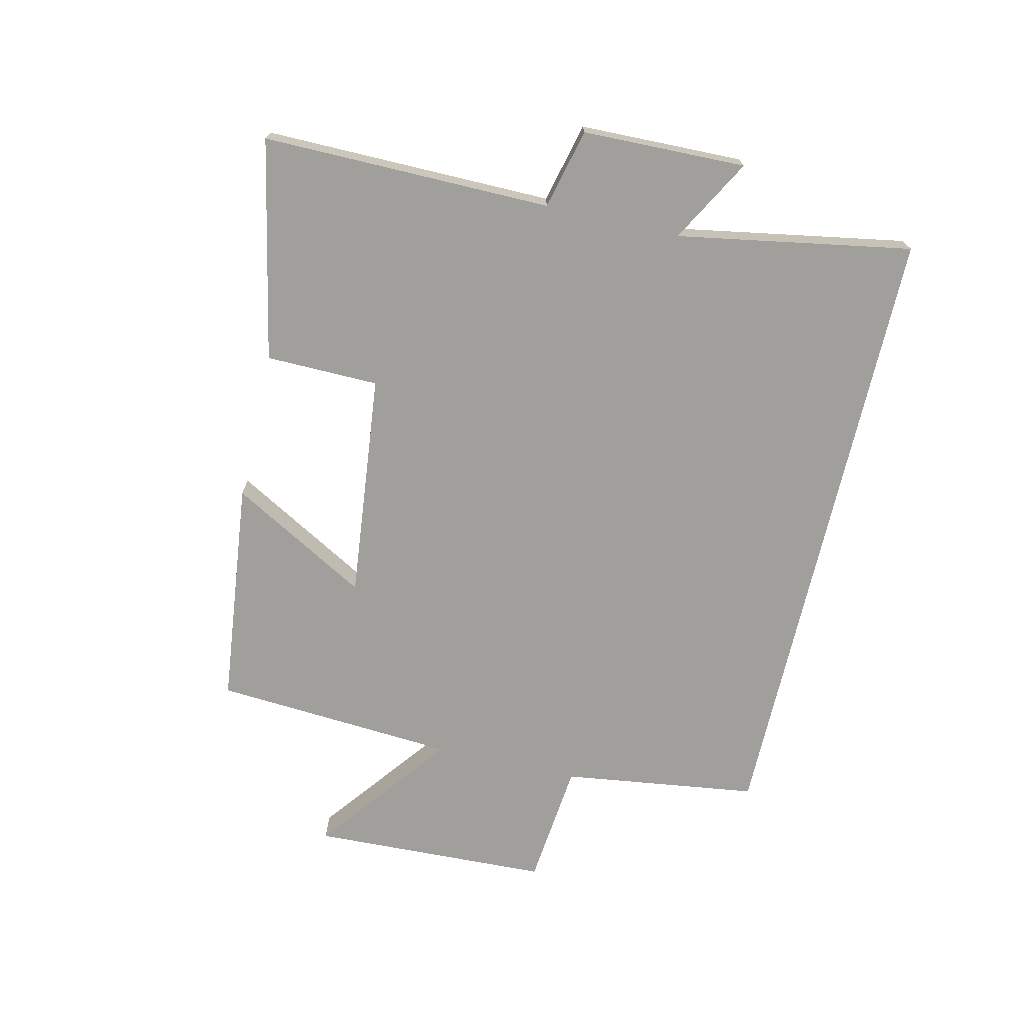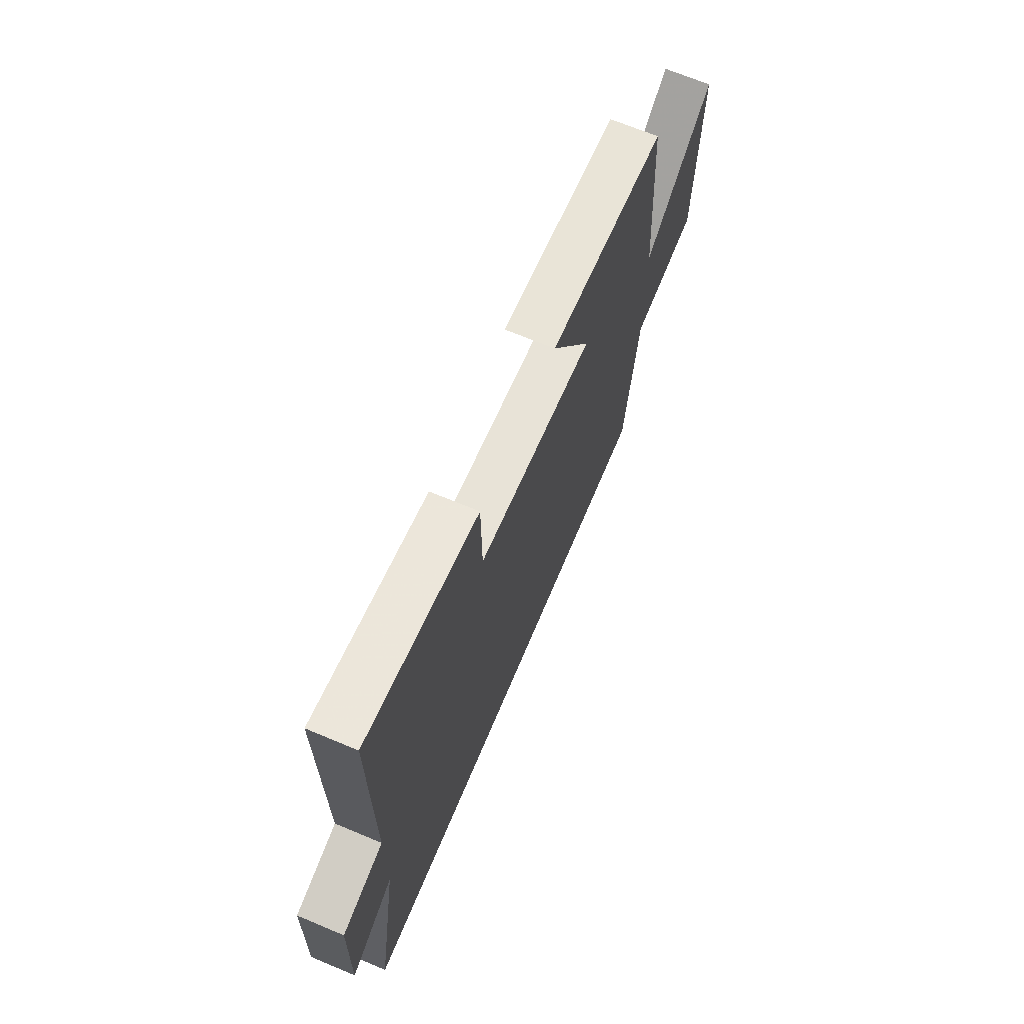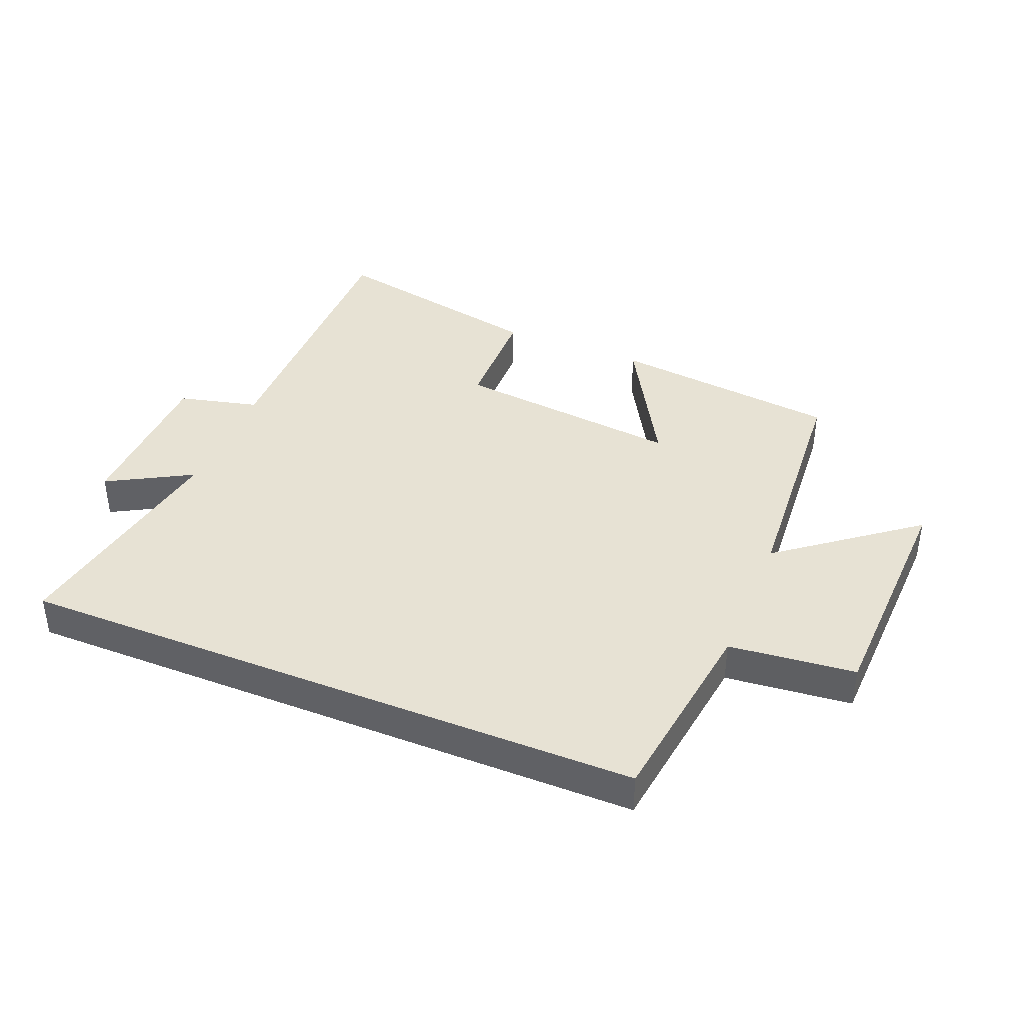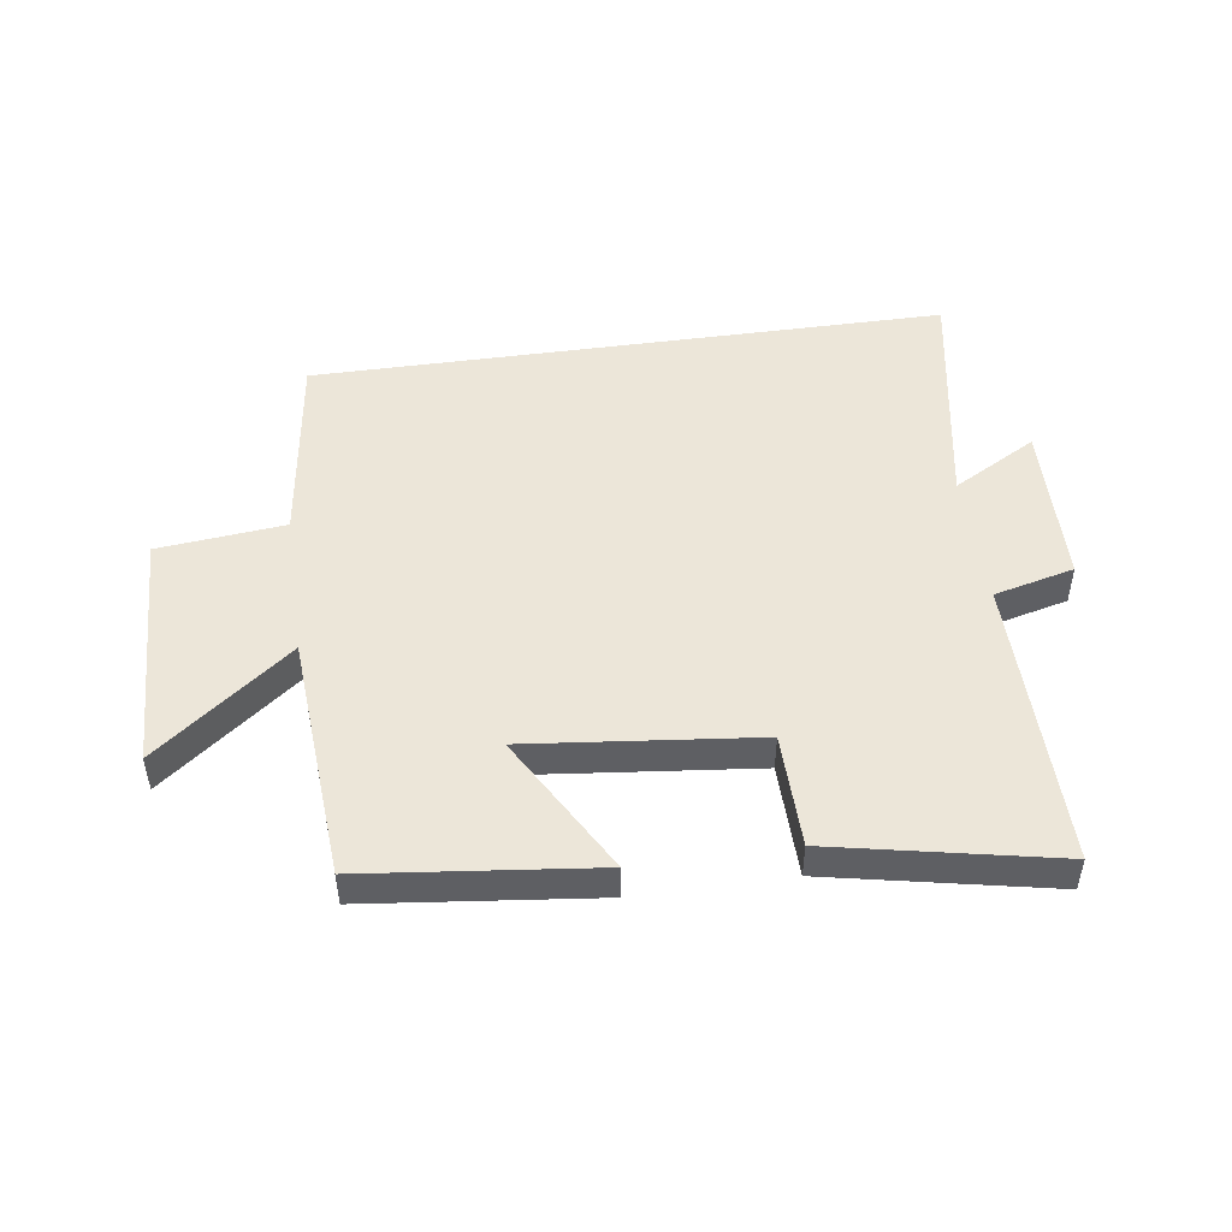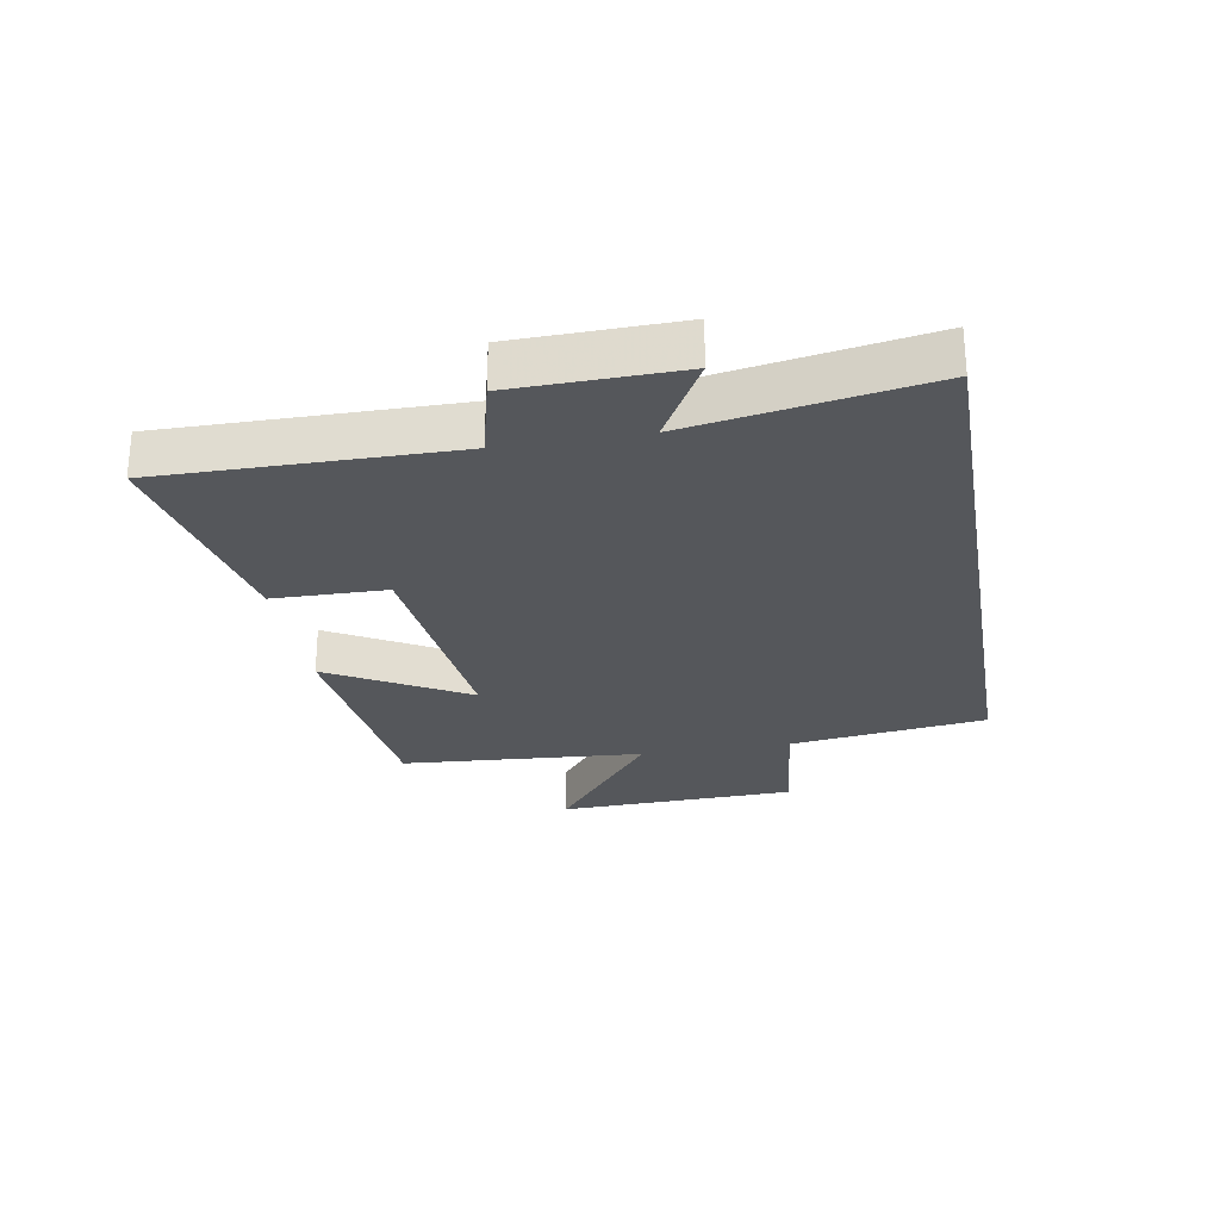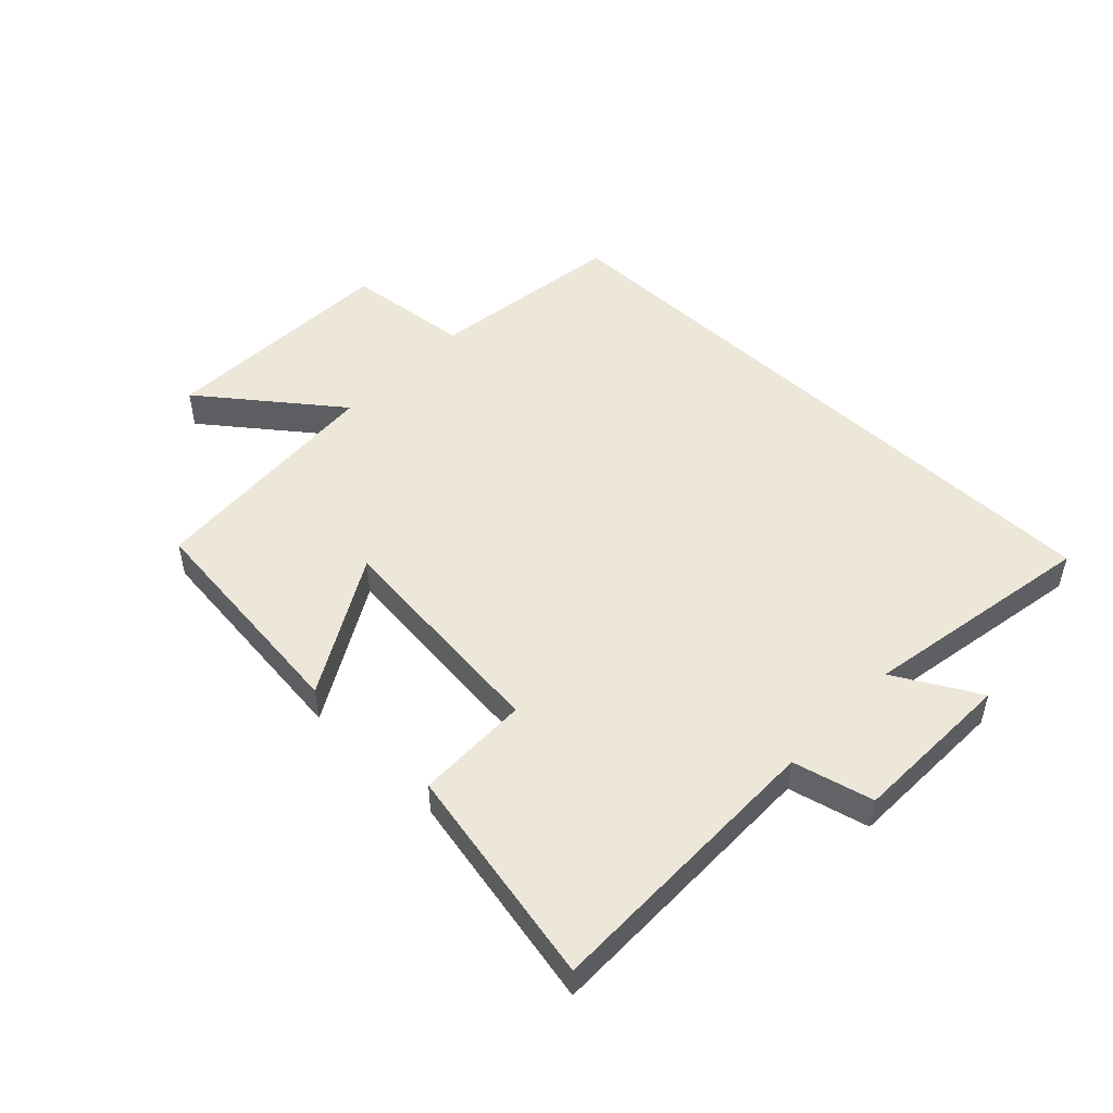
<metadata>
{"format":"obj","ext":"obj","renderer":"f3d","projection":"perspective","resolution":1024,"background":"white","views":[{"elev":-71.2,"azim":77.0,"up":"+Y"},{"elev":68.1,"azim":112.8,"up":"+Z"},{"elev":40.0,"azim":-157.8,"up":"+Y"},{"elev":48.9,"azim":-8.1,"up":"+Y"},{"elev":-26.7,"azim":99.8,"up":"+Y"},{"elev":50.0,"azim":43.8,"up":"+Y"}]}
</metadata>
<code>
v -0.472 0.07 0.458
v -0.101 0.07 0.5
v -0.228 0.07 0.276
v 0.142 0.07 0.316
v 0.145 0.07 0.5
v 0.504 0.07 0.573
v 0.5 0.07 0.103
v 0.63 0.07 0.071
v 0.636 0.07 -0.195
v 0.5 0.07 -0.119
v 0.566 0.07 -0.5
v -0.457 0.07 -0.5
v -0.5 0.07 -0.18
v -0.705 0.07 -0.159
v -0.719 0.07 0.231
v -0.5 0.07 0.062
v -0.472 0 0.458
v -0.101 0 0.5
v -0.228 0 0.276
v 0.142 0 0.316
v 0.145 0 0.5
v 0.504 0 0.573
v 0.5 0 0.103
v 0.63 0 0.071
v 0.636 0 -0.195
v 0.5 0 -0.119
v 0.566 0 -0.5
v -0.457 0 -0.5
v -0.5 0 -0.18
v -0.705 0 -0.159
v -0.719 0 0.231
v -0.5 0 0.062
f 13 14 15 16
f 10 11 12 13
f 10 13 16
f 7 8 9 10
f 7 10 16
f 4 5 6 7
f 3 4 7 16
f 1 2 3 16
f 32 31 30 29
f 29 28 27 26
f 32 29 26
f 26 25 24 23
f 32 26 23
f 23 22 21 20
f 32 23 20 19
f 32 19 18 17
f 1 17 18 2
f 2 18 19 3
f 3 19 20 4
f 4 20 21 5
f 5 21 22 6
f 6 22 23 7
f 7 23 24 8
f 8 24 25 9
f 9 25 26 10
f 10 26 27 11
f 11 27 28 12
f 12 28 29 13
f 13 29 30 14
f 14 30 31 15
f 15 31 32 16
f 16 32 17 1

</code>
